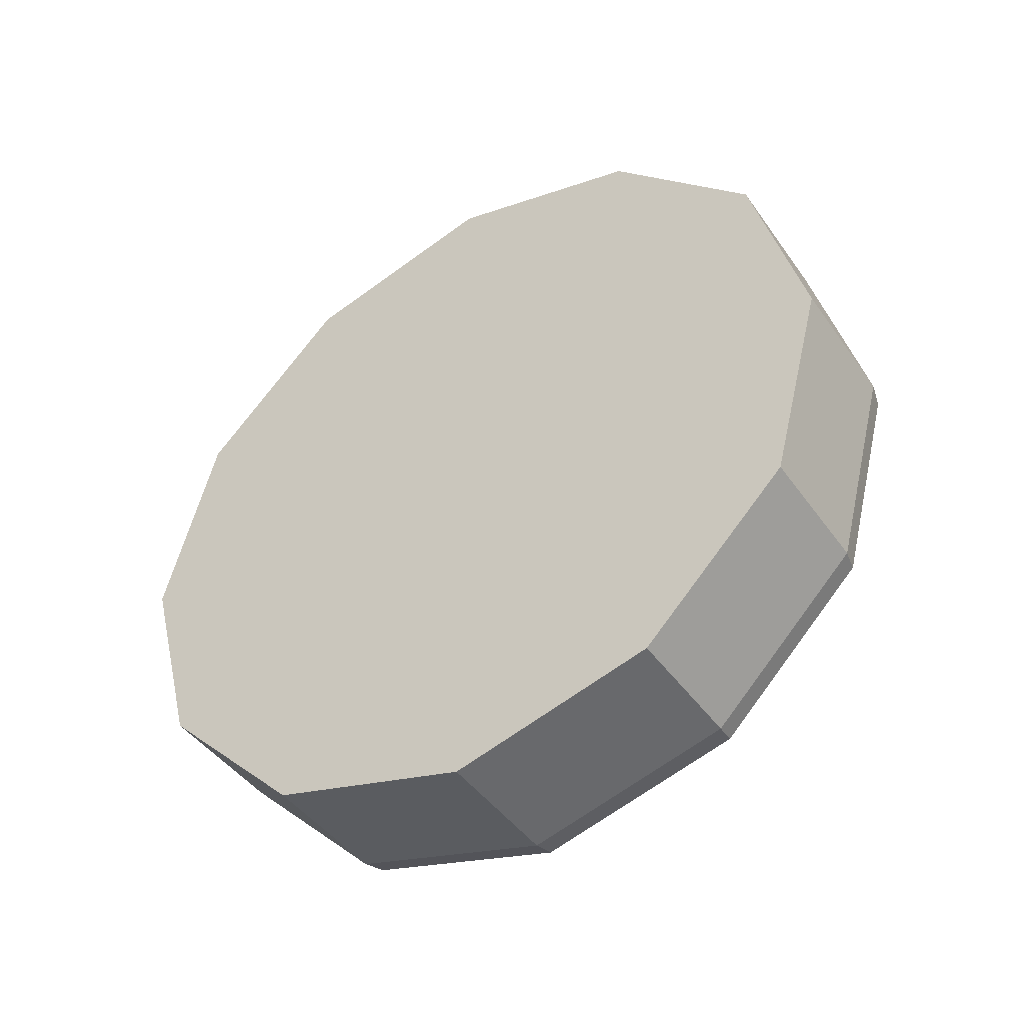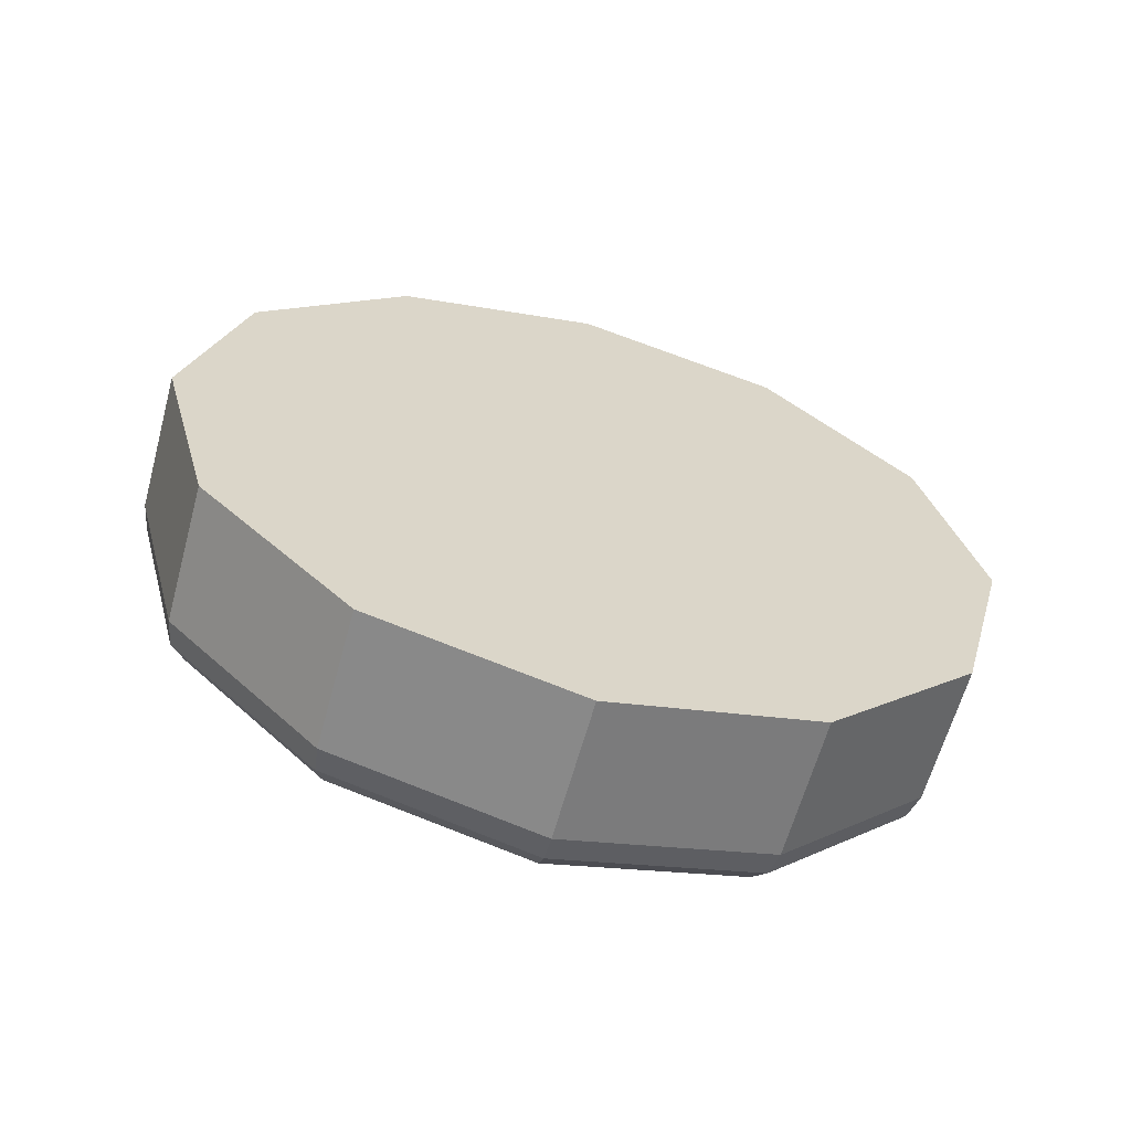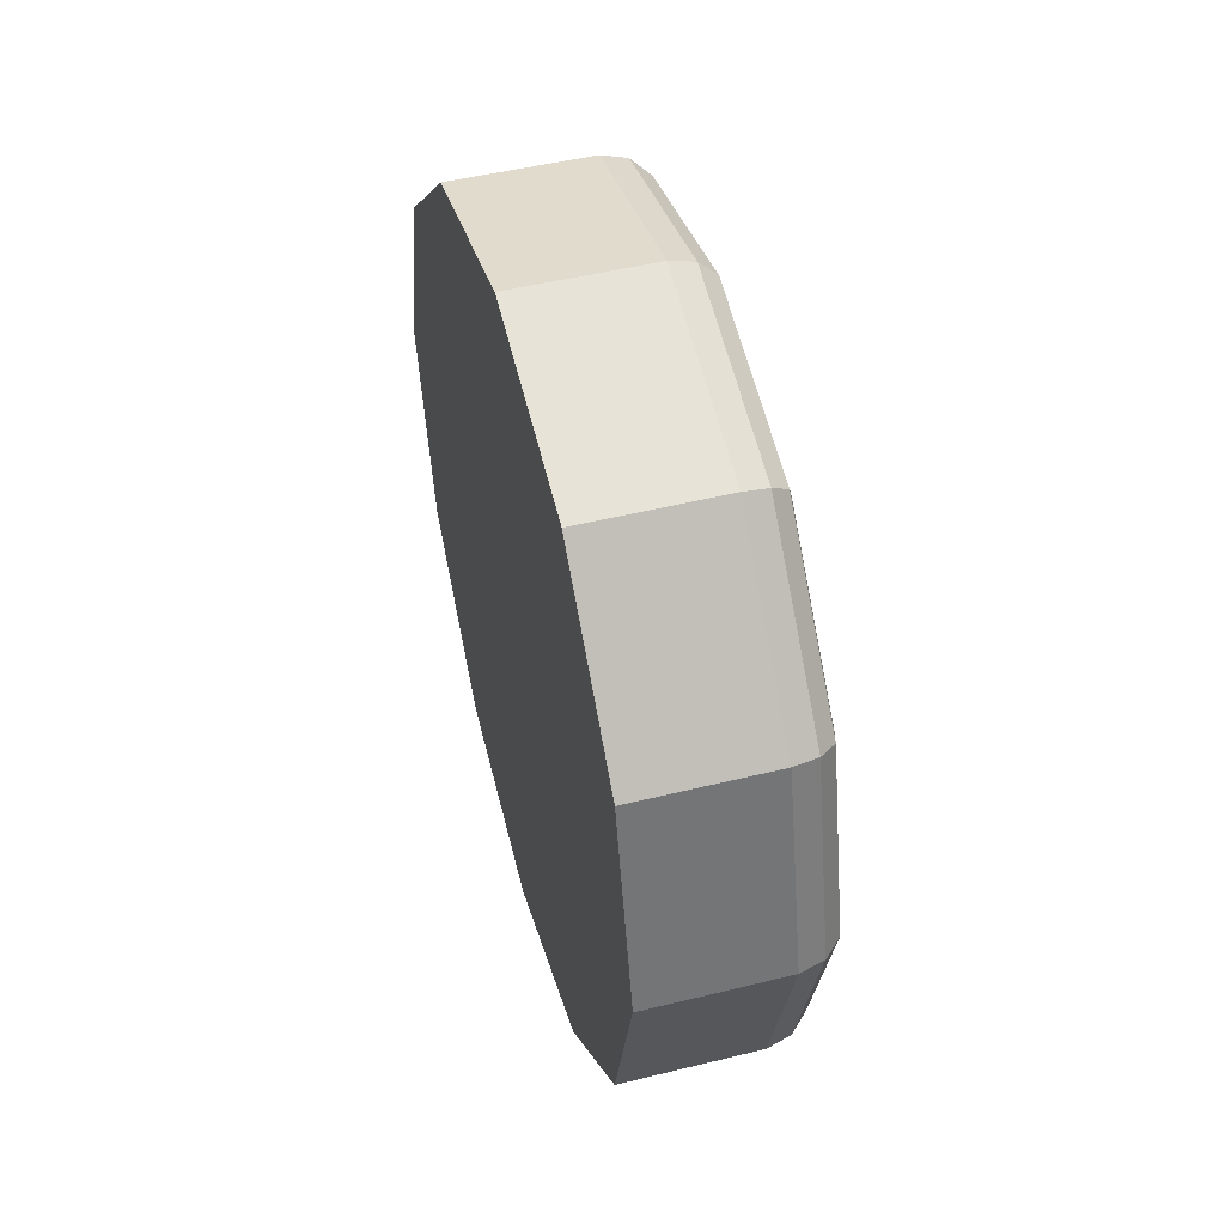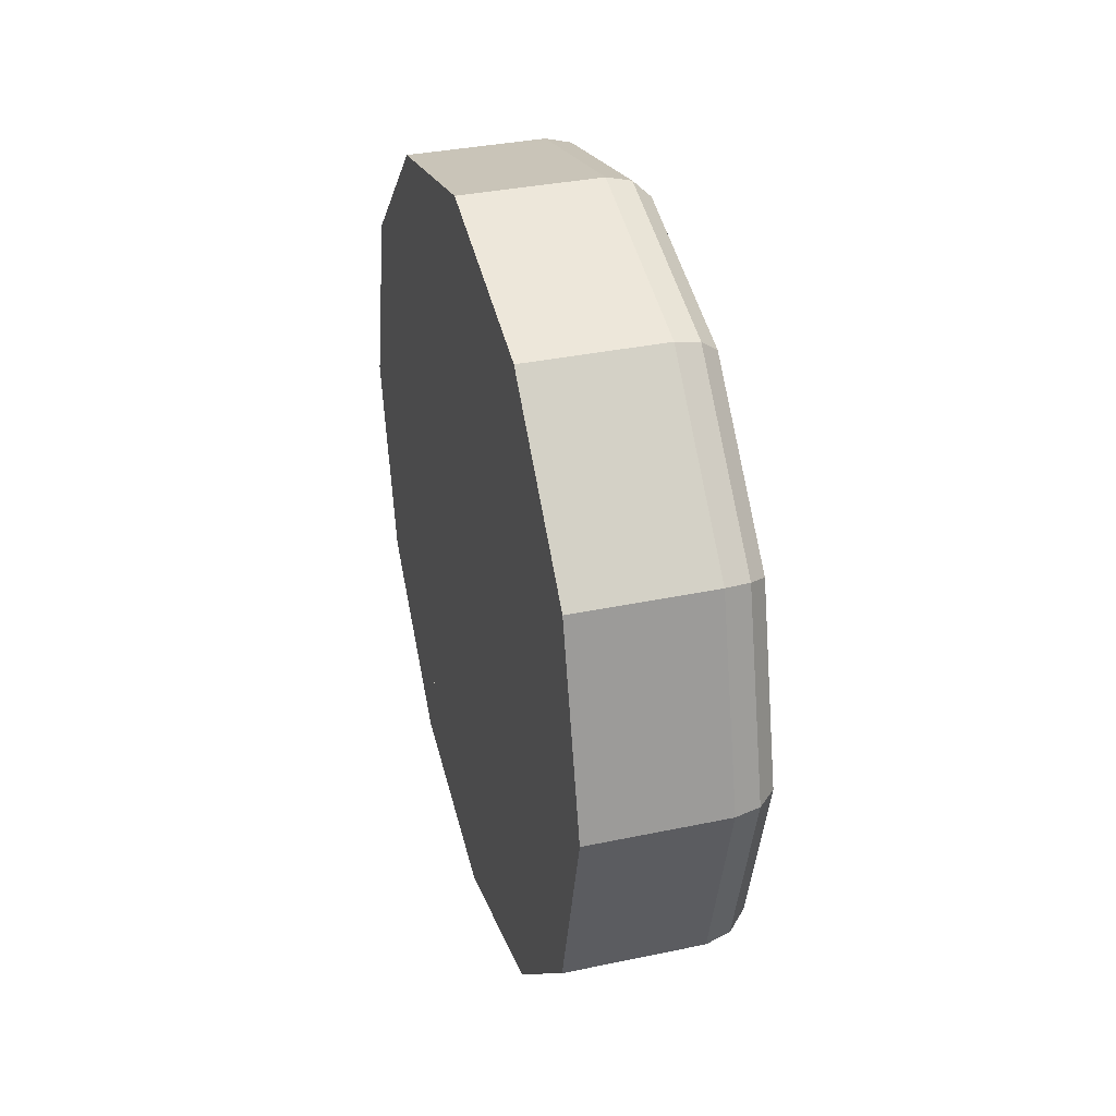
<metadata>
{"format":"obj","ext":"obj","renderer":"f3d","projection":"perspective","resolution":1024,"background":"white","views":[{"elev":-44.1,"azim":122.7,"up":"+Y"},{"elev":-62.4,"azim":74.7,"up":"+Y"},{"elev":49.3,"azim":164.8,"up":"+Z"},{"elev":35.5,"azim":164.5,"up":"+Z"}]}
</metadata>
<code>
o mesh16/mesh16-geometry#mesh16-geometry
v -0.526 -0.7781 0.2524
v -0.5475 -0.7981 0.247
v -0.5475 -0.7781 0.2524
v -0.526 -0.7981 0.247
v -0.5491 -0.7981 0.247
v -0.5475 -0.7781 0.1725
v -0.526 -0.7582 0.247
v -0.5491 -0.7781 0.2524
v -0.526 -0.8127 0.1925
v -0.526 -0.8031 0.2557
v -0.5475 -0.8127 0.2324
v -0.5491 -0.8127 0.2324
v -0.5475 -0.7582 0.1779
v -0.5475 -0.7981 0.1779
v -0.526 -0.7781 0.1725
v -0.526 -0.7781 0.2624
v -0.5475 -0.7582 0.247
v -0.526 -0.8181 0.2125
v -0.526 -0.7981 0.1779
v -0.526 -0.8214 0.2374
v -0.526 -0.8127 0.2324
v -0.5475 -0.8127 0.1925
v -0.5491 -0.7781 0.2562
v -0.5491 -0.8 0.2504
v -0.526 -0.7582 0.1779
v -0.526 -0.7532 0.2557
v -0.526 -0.7436 0.2324
v -0.5491 -0.7582 0.247
v -0.526 -0.8214 0.1875
v -0.5429 -0.8031 0.2557
v -0.5475 -0.8181 0.2125
v -0.5491 -0.8181 0.2125
v -0.5491 -0.816 0.2343
v -0.5475 -0.7436 0.1925
v -0.5491 -0.7582 0.1779
v -0.5491 -0.7436 0.1925
v -0.5491 -0.7781 0.1725
v -0.526 -0.8031 0.1692
v -0.526 -0.7436 0.1925
v -0.526 -0.7532 0.1692
v -0.5429 -0.7532 0.2557
v -0.5475 -0.7436 0.2324
v -0.526 -0.7382 0.2125
v -0.5491 -0.8127 0.1925
v -0.5491 -0.7981 0.1779
v -0.526 -0.8281 0.2125
v -0.5429 -0.8214 0.2374
v -0.5429 -0.7781 0.2624
v -0.5491 -0.7562 0.2504
v -0.5482 -0.8016 0.253
v -0.5482 -0.8187 0.2359
v -0.526 -0.7781 0.1625
v -0.526 -0.7349 0.1875
v -0.5429 -0.7349 0.2374
v -0.526 -0.7349 0.2374
v -0.5491 -0.7436 0.2324
v -0.5429 -0.8281 0.2125
v -0.5429 -0.8214 0.1875
v -0.546 -0.8027 0.255
v -0.5491 -0.8219 0.2125
v -0.5482 -0.7781 0.2593
v -0.5482 -0.825 0.2125
v -0.5475 -0.7382 0.2125
v -0.5491 -0.7382 0.2125
v -0.5491 -0.7562 0.1745
v -0.5491 -0.7781 0.1687
v -0.5429 -0.8031 0.1692
v -0.526 -0.7282 0.2125
v -0.5429 -0.7781 0.1625
v -0.5429 -0.7532 0.1692
v -0.546 -0.7536 0.255
v -0.5491 -0.8 0.1745
v -0.5491 -0.816 0.1906
v -0.546 -0.8207 0.237
v -0.546 -0.7781 0.2615
v -0.5491 -0.7402 0.2343
v -0.5482 -0.7547 0.253
v -0.546 -0.8272 0.2125
v -0.5491 -0.7402 0.1906
v -0.5429 -0.7349 0.1875
v -0.5429 -0.7282 0.2125
v -0.546 -0.7356 0.237
v -0.546 -0.8027 0.1699
v -0.5482 -0.8187 0.189
v -0.5491 -0.7344 0.2125
v -0.5482 -0.7376 0.189
v -0.5482 -0.7781 0.1656
v -0.546 -0.7781 0.1634
v -0.546 -0.7356 0.1879
v -0.5482 -0.7376 0.2359
v -0.5482 -0.8016 0.1719
v -0.546 -0.8207 0.1879
v -0.5482 -0.7547 0.1719
v -0.546 -0.7536 0.1699
v -0.546 -0.729 0.2125
v -0.5482 -0.7313 0.2125
f 1 2 3
f 3 2 1
f 3 2 1
f 1 2 3
f 1 4 2
f 2 4 1
f 1 2 4
f 4 2 1
f 1 2 4
f 2 1 5
f 4 2 1
f 5 1 2
f 1 2 5
f 2 1 4
f 5 2 1
f 4 1 2
f 6 3 2
f 2 3 6
f 6 2 3
f 3 2 6
f 7 1 3
f 3 1 7
f 7 3 1
f 1 3 7
f 7 3 1
f 1 3 7
f 3 7 1
f 1 7 3
f 8 1 3
f 3 1 8
f 1 8 3
f 3 8 1
f 9 4 1
f 1 4 9
f 9 1 4
f 4 1 9
f 4 10 1
f 1 10 4
f 4 1 10
f 10 1 4
f 4 11 2
f 2 11 4
f 4 2 11
f 11 2 4
f 5 4 2
f 2 4 5
f 12 2 4
f 4 2 12
f 1 8 5
f 5 8 1
f 8 1 5
f 5 1 8
f 2 12 5
f 5 12 2
f 6 13 3
f 3 13 6
f 6 3 13
f 13 3 6
f 6 2 14
f 14 2 6
f 6 14 2
f 2 14 6
f 15 1 7
f 7 1 15
f 15 7 1
f 1 7 15
f 7 1 16
f 16 1 7
f 7 16 1
f 1 16 7
f 7 3 17
f 17 3 7
f 17 3 7
f 7 3 17
f 3 7 8
f 8 7 3
f 7 3 8
f 8 3 7
f 9 18 4
f 4 18 9
f 9 4 18
f 18 4 9
f 19 9 1
f 1 9 19
f 19 1 9
f 9 1 19
f 20 10 4
f 4 10 20
f 20 4 10
f 10 4 20
f 1 10 16
f 16 10 1
f 1 16 10
f 10 16 1
f 21 11 4
f 4 11 21
f 4 11 21
f 21 11 4
f 11 4 12
f 4 11 21
f 12 4 11
f 21 11 4
f 4 11 12
f 11 4 21
f 12 11 4
f 21 4 11
f 22 2 11
f 11 2 22
f 22 11 2
f 2 11 22
f 4 5 12
f 12 5 4
f 5 8 23
f 23 8 5
f 5 23 8
f 8 23 5
f 12 5 24
f 24 5 12
f 12 24 5
f 5 24 12
f 13 6 25
f 25 6 13
f 25 6 13
f 13 6 25
f 13 17 3
f 3 17 13
f 13 3 17
f 17 3 13
f 14 2 22
f 22 2 14
f 14 22 2
f 2 22 14
f 6 14 15
f 15 14 6
f 15 14 6
f 6 14 15
f 15 19 1
f 1 19 15
f 15 1 19
f 19 1 15
f 15 7 25
f 25 7 15
f 15 25 7
f 7 25 15
f 7 16 26
f 26 16 7
f 7 26 16
f 16 26 7
f 7 17 27
f 27 17 7
f 27 17 7
f 7 17 27
f 28 7 17
f 17 7 28
f 7 28 17
f 17 28 7
f 27 17 7
f 7 17 27
f 17 27 7
f 7 27 17
f 7 28 8
f 8 28 7
f 28 7 8
f 8 7 28
f 9 22 18
f 18 22 9
f 18 22 9
f 9 22 18
f 18 22 9
f 9 22 18
f 22 18 9
f 9 18 22
f 29 18 9
f 9 18 29
f 29 9 18
f 18 9 29
f 18 21 4
f 4 21 18
f 18 4 21
f 21 4 18
f 19 14 9
f 9 14 19
f 9 14 19
f 19 14 9
f 9 14 19
f 19 14 9
f 14 9 19
f 19 9 14
f 19 29 9
f 9 29 19
f 19 9 29
f 29 9 19
f 10 20 30
f 30 20 10
f 30 20 10
f 10 20 30
f 21 20 4
f 4 20 21
f 21 4 20
f 20 4 21
f 16 10 30
f 30 10 16
f 16 30 10
f 10 30 16
f 21 31 11
f 11 31 21
f 21 11 31
f 31 11 21
f 12 21 11
f 11 21 12
f 32 11 21
f 21 11 32
f 11 32 12
f 12 32 11
f 22 11 31
f 31 11 22
f 22 31 11
f 11 31 22
f 28 23 8
f 8 23 28
f 28 8 23
f 23 8 28
f 5 23 24
f 24 23 5
f 5 24 23
f 23 24 5
f 12 24 33
f 33 24 12
f 12 33 24
f 24 33 12
f 25 6 15
f 15 6 25
f 25 15 6
f 6 15 25
f 25 34 13
f 13 34 25
f 25 13 34
f 34 13 25
f 35 25 13
f 13 25 35
f 36 13 25
f 25 13 36
f 25 35 13
f 13 35 25
f 35 25 13
f 13 25 35
f 13 34 17
f 17 34 13
f 13 17 34
f 34 17 13
f 9 14 22
f 22 14 9
f 9 22 14
f 14 22 9
f 15 14 19
f 19 14 15
f 15 19 14
f 14 19 15
f 15 37 6
f 6 37 15
f 37 15 6
f 6 15 37
f 6 35 15
f 15 35 6
f 35 6 15
f 15 6 35
f 37 15 19
f 19 15 37
f 15 37 19
f 19 37 15
f 38 19 15
f 15 19 38
f 38 15 19
f 19 15 38
f 25 7 39
f 39 7 25
f 25 39 7
f 7 39 25
f 35 25 15
f 15 25 35
f 25 35 15
f 15 35 25
f 40 15 25
f 25 15 40
f 40 25 15
f 15 25 40
f 26 16 41
f 41 16 26
f 41 16 26
f 26 16 41
f 27 7 26
f 26 7 27
f 27 26 7
f 7 26 27
f 27 17 42
f 42 17 27
f 27 42 17
f 17 42 27
f 17 27 28
f 28 27 17
f 27 17 28
f 28 17 27
f 43 7 27
f 27 7 43
f 43 27 7
f 7 27 43
f 44 9 22
f 22 9 44
f 45 22 9
f 9 22 45
f 18 22 31
f 31 22 18
f 18 31 22
f 22 31 18
f 22 18 44
f 44 18 22
f 18 22 44
f 44 22 18
f 29 46 18
f 18 46 29
f 29 18 46
f 46 18 29
f 18 31 21
f 21 31 18
f 21 31 18
f 18 31 21
f 21 31 18
f 18 31 21
f 31 21 18
f 18 21 31
f 46 21 18
f 18 21 46
f 18 21 46
f 46 21 18
f 14 37 19
f 19 37 14
f 37 14 19
f 19 14 37
f 14 9 45
f 45 9 14
f 9 14 45
f 45 14 9
f 38 29 19
f 19 29 38
f 38 19 29
f 29 19 38
f 30 20 47
f 47 20 30
f 30 47 20
f 20 47 30
f 46 20 21
f 21 20 46
f 46 21 20
f 20 21 46
f 16 30 48
f 48 30 16
f 48 30 16
f 16 30 48
f 31 21 32
f 32 21 31
f 21 31 32
f 32 31 21
f 21 12 32
f 32 12 21
f 32 12 33
f 33 12 32
f 32 33 12
f 12 33 32
f 28 49 23
f 23 49 28
f 28 23 49
f 49 23 28
f 24 23 50
f 50 23 24
f 24 50 23
f 23 50 24
f 33 24 51
f 51 24 33
f 33 51 24
f 24 51 33
f 39 34 25
f 25 34 39
f 25 34 39
f 39 34 25
f 34 25 36
f 25 34 39
f 36 25 34
f 39 34 25
f 25 34 36
f 34 25 39
f 36 34 25
f 39 25 34
f 25 35 36
f 36 35 25
f 13 36 35
f 35 36 13
f 34 42 17
f 17 42 34
f 34 17 42
f 42 17 34
f 35 6 37
f 37 6 35
f 6 35 37
f 37 35 6
f 52 38 15
f 15 38 52
f 52 15 38
f 38 15 52
f 39 7 43
f 43 7 39
f 39 43 7
f 7 43 39
f 25 39 53
f 53 39 25
f 25 53 39
f 39 53 25
f 52 15 40
f 40 15 52
f 52 40 15
f 15 40 52
f 40 25 53
f 53 25 40
f 40 53 25
f 25 53 40
f 41 16 48
f 48 16 41
f 41 48 16
f 16 48 41
f 54 26 41
f 41 26 54
f 54 41 26
f 26 41 54
f 27 26 55
f 55 26 27
f 27 55 26
f 26 55 27
f 27 42 43
f 43 42 27
f 43 42 27
f 27 42 43
f 43 42 27
f 27 42 43
f 42 43 27
f 27 43 42
f 56 27 42
f 42 27 56
f 28 42 27
f 27 42 28
f 27 56 28
f 28 56 27
f 43 27 55
f 55 27 43
f 43 55 27
f 27 55 43
f 9 44 45
f 45 44 9
f 22 45 44
f 44 45 22
f 32 18 31
f 31 18 32
f 44 31 18
f 18 31 44
f 18 32 44
f 44 32 18
f 29 57 46
f 46 57 29
f 46 57 29
f 29 57 46
f 37 14 45
f 45 14 37
f 14 37 45
f 45 37 14
f 38 58 29
f 29 58 38
f 38 29 58
f 58 29 38
f 46 47 20
f 20 47 46
f 20 47 46
f 46 47 20
f 59 30 47
f 47 30 59
f 59 47 30
f 30 47 59
f 48 30 59
f 59 30 48
f 48 59 30
f 30 59 48
f 31 44 32
f 32 44 31
f 32 33 60
f 60 33 32
f 60 33 32
f 32 33 60
f 56 49 28
f 28 49 56
f 56 28 49
f 49 28 56
f 49 61 23
f 23 61 49
f 49 23 61
f 61 23 49
f 50 23 61
f 61 23 50
f 50 61 23
f 23 61 50
f 51 24 50
f 50 24 51
f 51 50 24
f 24 50 51
f 62 33 51
f 51 33 62
f 62 51 33
f 33 51 62
f 39 63 34
f 34 63 39
f 39 34 63
f 63 34 39
f 36 39 34
f 34 39 36
f 64 34 39
f 39 34 64
f 34 64 36
f 36 64 34
f 65 36 35
f 35 36 65
f 65 35 36
f 36 35 65
f 34 63 42
f 42 63 34
f 34 42 63
f 63 42 34
f 66 35 37
f 37 35 66
f 66 37 35
f 35 37 66
f 52 67 38
f 38 67 52
f 52 38 67
f 67 38 52
f 43 63 39
f 39 63 43
f 39 63 43
f 43 63 39
f 39 63 43
f 43 63 39
f 63 39 43
f 43 39 63
f 39 43 68
f 68 43 39
f 39 68 43
f 43 68 39
f 53 39 68
f 68 39 53
f 53 68 39
f 39 68 53
f 40 69 52
f 52 69 40
f 40 52 69
f 69 52 40
f 53 70 40
f 40 70 53
f 53 40 70
f 70 40 53
f 41 48 71
f 71 48 41
f 41 71 48
f 48 71 41
f 55 26 54
f 54 26 55
f 54 26 55
f 55 26 54
f 54 41 71
f 71 41 54
f 54 71 41
f 41 71 54
f 43 42 63
f 63 42 43
f 43 63 42
f 42 63 43
f 42 43 56
f 56 43 42
f 43 42 56
f 56 42 43
f 42 28 56
f 56 28 42
f 43 55 68
f 68 55 43
f 68 55 43
f 43 55 68
f 72 45 44
f 44 45 72
f 72 44 45
f 45 44 72
f 73 44 32
f 32 44 73
f 73 32 44
f 44 32 73
f 29 58 57
f 57 58 29
f 29 57 58
f 58 57 29
f 46 57 47
f 47 57 46
f 46 47 57
f 57 47 46
f 66 37 45
f 45 37 66
f 66 45 37
f 37 45 66
f 67 58 38
f 38 58 67
f 38 58 67
f 67 58 38
f 59 47 74
f 74 47 59
f 59 74 47
f 47 74 59
f 48 59 75
f 75 59 48
f 75 59 48
f 48 59 75
f 60 33 62
f 62 33 60
f 62 33 60
f 60 33 62
f 73 32 60
f 60 32 73
f 73 60 32
f 32 60 73
f 56 76 49
f 49 76 56
f 56 49 76
f 76 49 56
f 49 77 61
f 61 77 49
f 49 61 77
f 77 61 49
f 50 61 59
f 59 61 50
f 50 59 61
f 61 59 50
f 51 50 74
f 74 50 51
f 51 74 50
f 50 74 51
f 78 62 51
f 51 62 78
f 78 51 62
f 62 51 78
f 63 39 64
f 64 39 63
f 39 63 64
f 64 63 39
f 39 36 64
f 64 36 39
f 79 64 36
f 36 64 79
f 79 36 64
f 64 36 79
f 65 79 36
f 36 79 65
f 65 36 79
f 79 36 65
f 66 65 35
f 35 65 66
f 66 35 65
f 65 35 66
f 69 67 52
f 52 67 69
f 52 67 69
f 69 67 52
f 64 43 63
f 63 43 64
f 56 63 43
f 43 63 56
f 68 80 53
f 53 80 68
f 53 80 68
f 68 80 53
f 70 69 40
f 40 69 70
f 40 69 70
f 70 69 40
f 80 70 53
f 53 70 80
f 53 70 80
f 80 70 53
f 71 48 75
f 75 48 71
f 71 75 48
f 48 75 71
f 55 54 81
f 81 54 55
f 55 81 54
f 54 81 55
f 54 71 82
f 82 71 54
f 54 82 71
f 71 82 54
f 43 64 56
f 56 64 43
f 55 81 68
f 68 81 55
f 68 81 55
f 55 81 68
f 66 45 72
f 72 45 66
f 66 72 45
f 45 72 66
f 72 44 73
f 73 44 72
f 72 73 44
f 44 73 72
f 58 78 57
f 57 78 58
f 57 78 58
f 58 78 57
f 57 78 47
f 47 78 57
f 47 78 57
f 57 78 47
f 83 58 67
f 67 58 83
f 83 67 58
f 58 67 83
f 47 78 74
f 74 78 47
f 47 74 78
f 78 74 47
f 74 50 59
f 59 50 74
f 74 59 50
f 50 59 74
f 75 59 61
f 61 59 75
f 61 59 75
f 75 59 61
f 73 60 62
f 62 60 73
f 73 62 60
f 60 62 73
f 64 76 56
f 56 76 64
f 64 56 76
f 76 56 64
f 76 77 49
f 49 77 76
f 76 49 77
f 77 49 76
f 77 75 61
f 61 75 77
f 77 61 75
f 75 61 77
f 78 51 74
f 74 51 78
f 78 74 51
f 51 74 78
f 78 84 62
f 62 84 78
f 78 62 84
f 84 62 78
f 63 56 64
f 64 56 63
f 79 85 64
f 64 85 79
f 79 64 85
f 85 64 79
f 65 86 79
f 79 86 65
f 65 79 86
f 86 79 65
f 87 65 66
f 66 65 87
f 87 66 65
f 65 66 87
f 88 67 69
f 69 67 88
f 69 67 88
f 88 67 69
f 68 81 80
f 80 81 68
f 68 80 81
f 81 80 68
f 70 88 69
f 69 88 70
f 70 69 88
f 88 69 70
f 80 89 70
f 70 89 80
f 80 70 89
f 89 70 80
f 77 71 75
f 75 71 77
f 77 75 71
f 71 75 77
f 54 82 81
f 81 82 54
f 81 82 54
f 54 82 81
f 90 82 71
f 71 82 90
f 90 71 82
f 82 71 90
f 66 72 91
f 91 72 66
f 66 91 72
f 72 91 66
f 91 72 73
f 73 72 91
f 91 73 72
f 72 73 91
f 58 92 78
f 78 92 58
f 58 78 92
f 92 78 58
f 83 92 58
f 58 92 83
f 83 58 92
f 92 58 83
f 88 83 67
f 67 83 88
f 88 67 83
f 83 67 88
f 84 73 62
f 62 73 84
f 84 62 73
f 73 62 84
f 85 76 64
f 64 76 85
f 64 76 85
f 85 76 64
f 76 90 77
f 77 90 76
f 76 77 90
f 90 77 76
f 92 84 78
f 78 84 92
f 92 78 84
f 84 78 92
f 86 85 79
f 79 85 86
f 86 79 85
f 85 79 86
f 93 86 65
f 65 86 93
f 93 65 86
f 86 65 93
f 87 93 65
f 65 93 87
f 87 65 93
f 93 65 87
f 87 66 91
f 91 66 87
f 87 91 66
f 66 91 87
f 81 89 80
f 80 89 81
f 80 89 81
f 81 89 80
f 70 94 88
f 88 94 70
f 70 88 94
f 94 88 70
f 89 94 70
f 70 94 89
f 89 70 94
f 94 70 89
f 90 71 77
f 77 71 90
f 90 77 71
f 71 77 90
f 81 82 95
f 95 82 81
f 81 95 82
f 82 95 81
f 96 82 90
f 90 82 96
f 96 90 82
f 82 90 96
f 91 73 84
f 84 73 91
f 91 84 73
f 73 84 91
f 83 91 92
f 92 91 83
f 83 92 91
f 91 92 83
f 87 83 88
f 88 83 87
f 88 83 87
f 87 83 88
f 85 90 76
f 76 90 85
f 85 76 90
f 90 76 85
f 91 84 92
f 92 84 91
f 91 92 84
f 84 92 91
f 86 96 85
f 85 96 86
f 86 85 96
f 96 85 86
f 94 86 93
f 93 86 94
f 94 93 86
f 86 93 94
f 93 87 88
f 88 87 93
f 93 88 87
f 87 88 93
f 87 91 83
f 83 91 87
f 87 83 91
f 91 83 87
f 81 95 89
f 89 95 81
f 81 89 95
f 95 89 81
f 88 94 93
f 93 94 88
f 88 93 94
f 94 93 88
f 94 89 86
f 86 89 94
f 94 86 89
f 89 86 94
f 82 96 95
f 95 96 82
f 95 96 82
f 82 96 95
f 96 90 85
f 85 90 96
f 85 90 96
f 96 90 85
f 95 96 86
f 86 96 95
f 95 86 96
f 96 86 95
f 89 95 86
f 86 95 89
f 89 86 95
f 95 86 89

</code>
